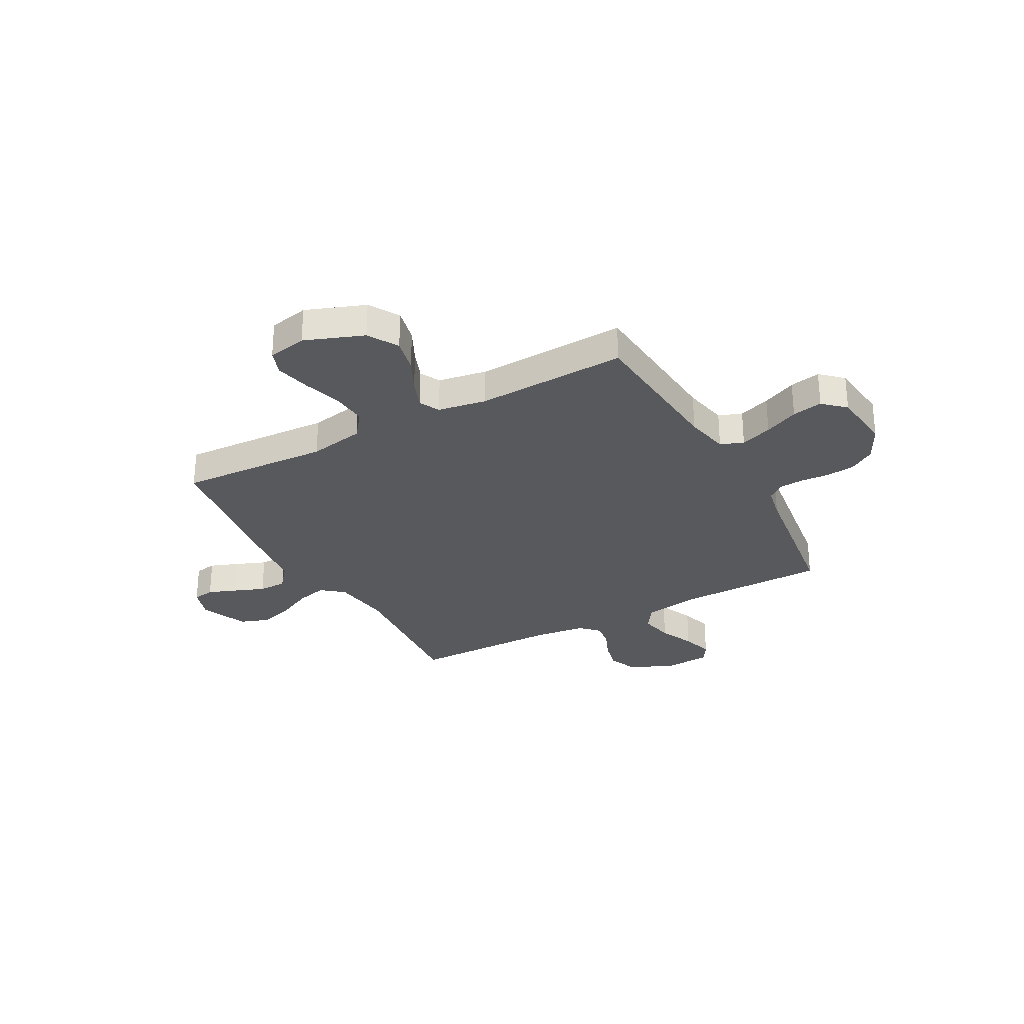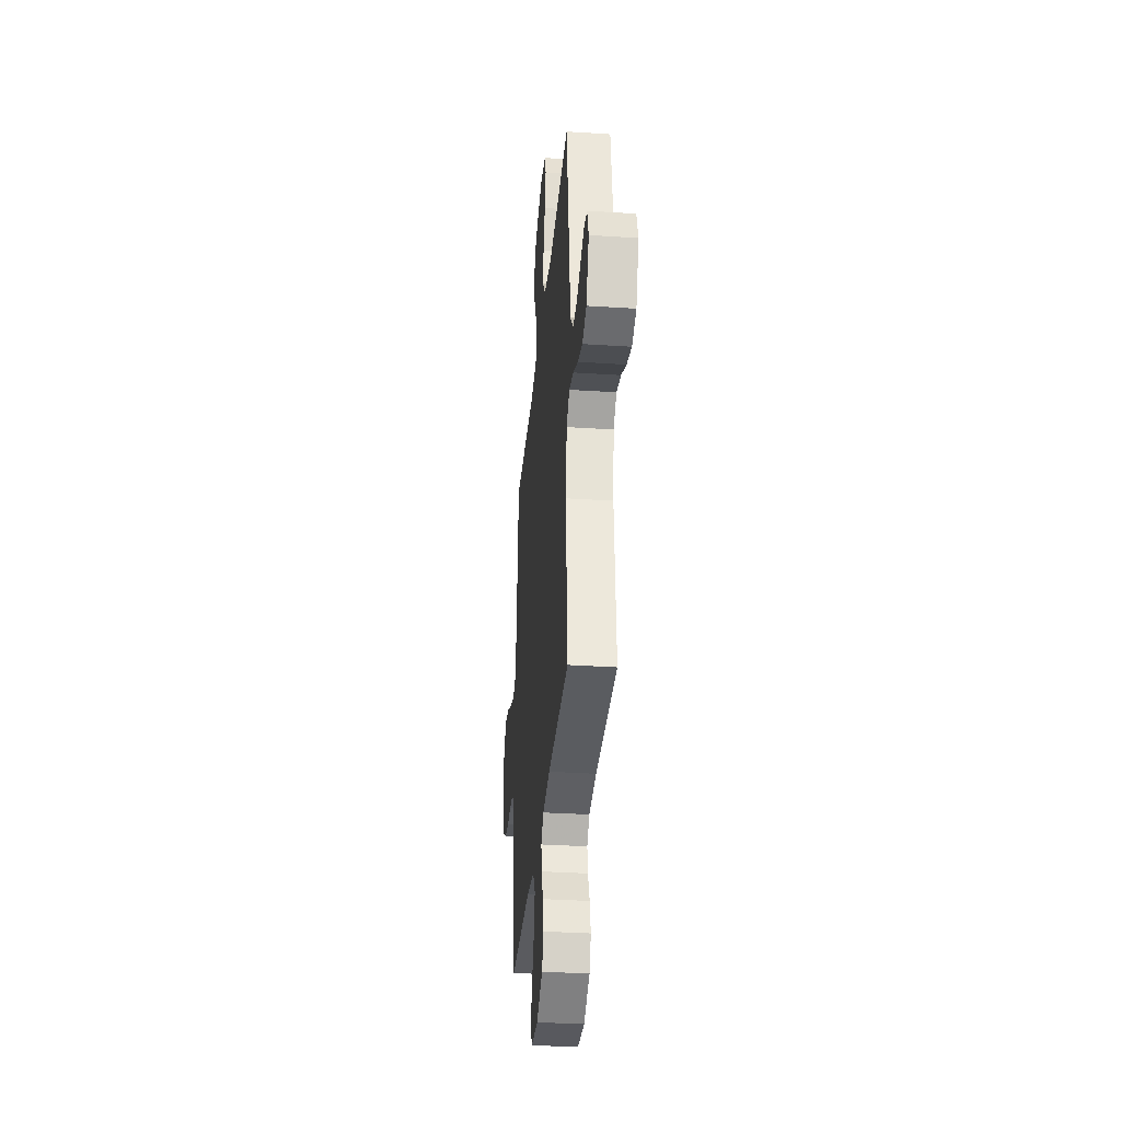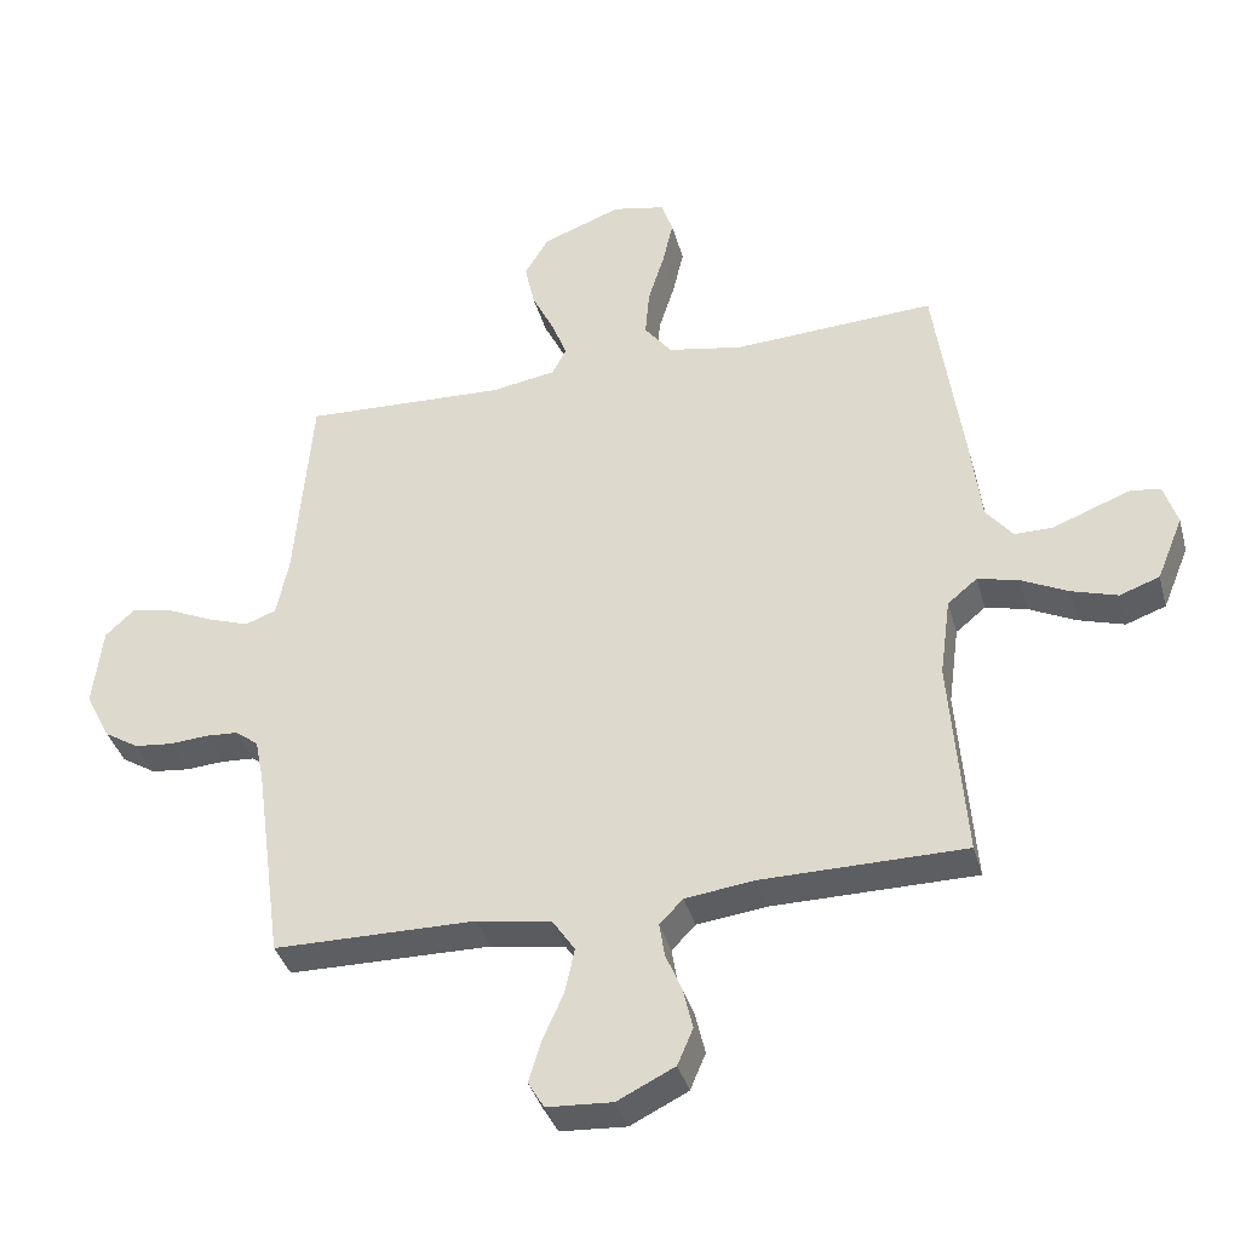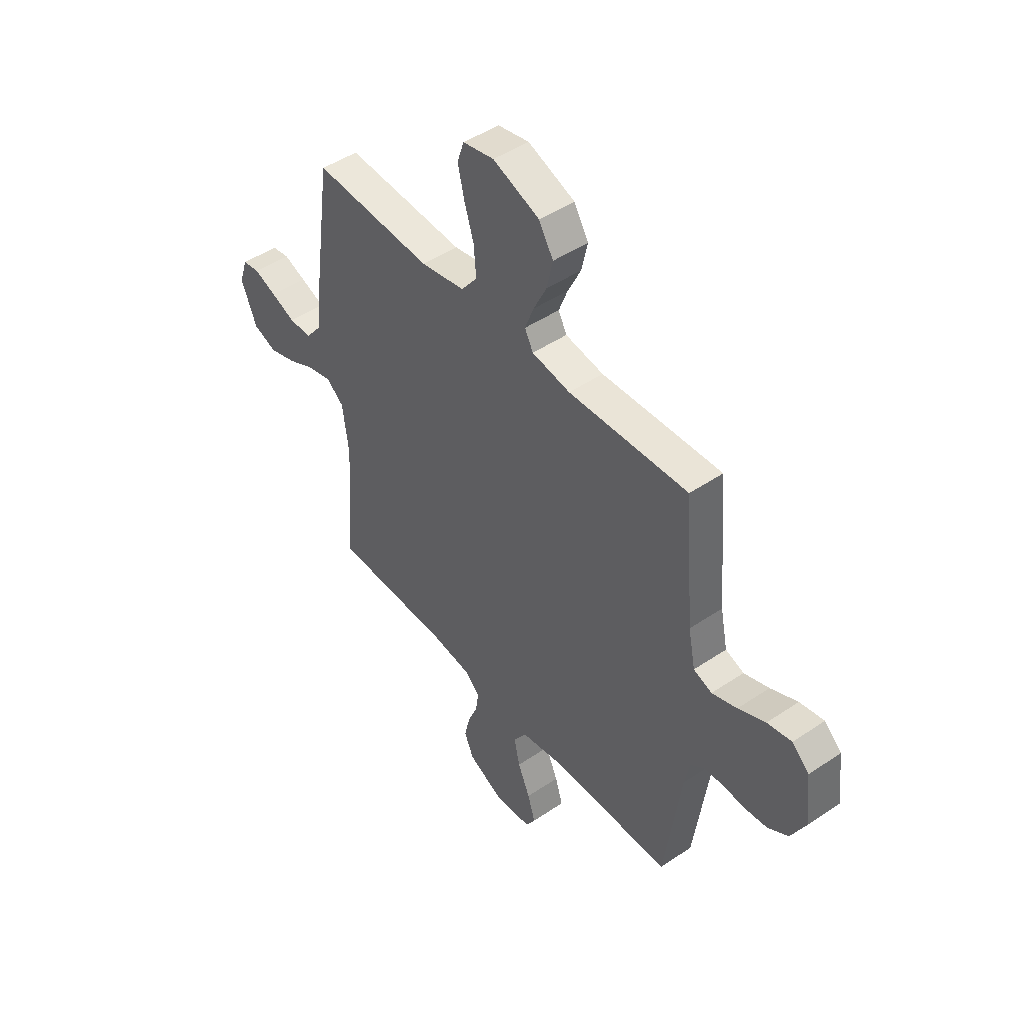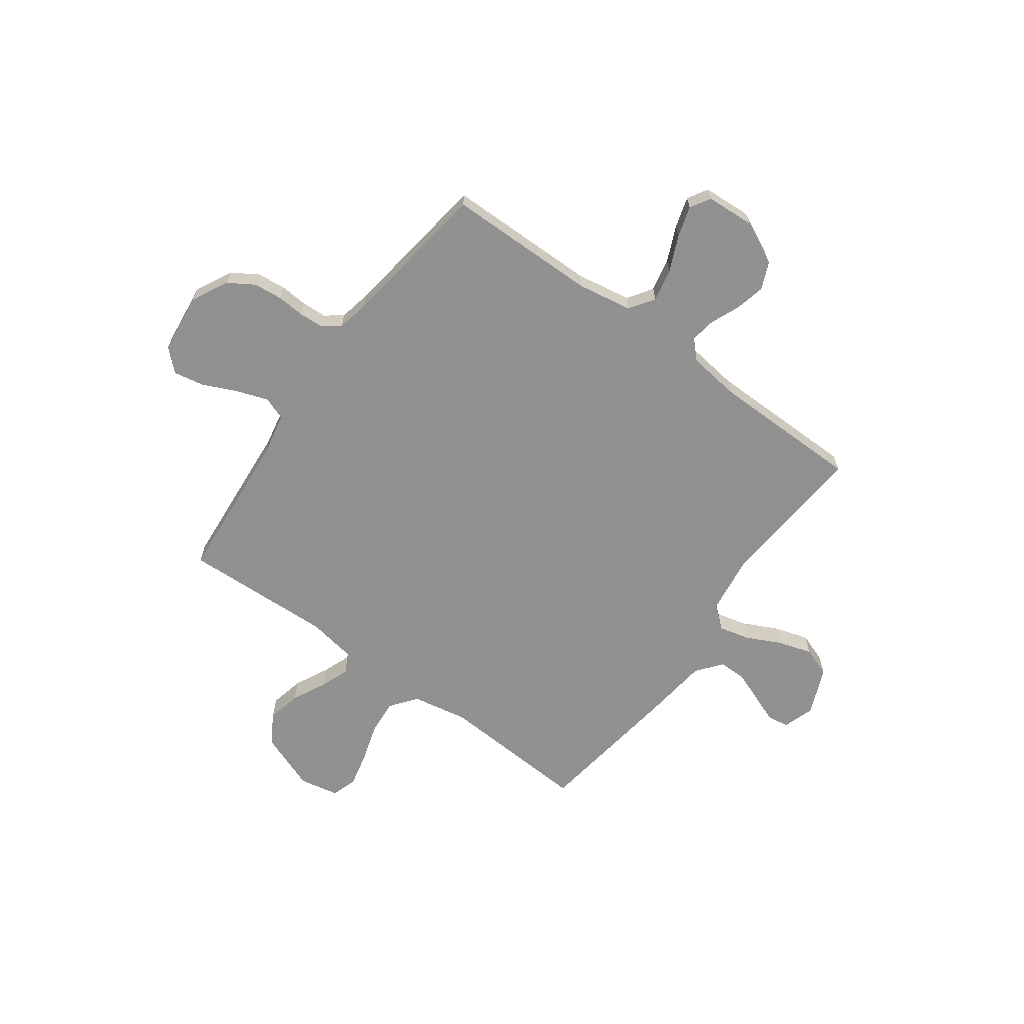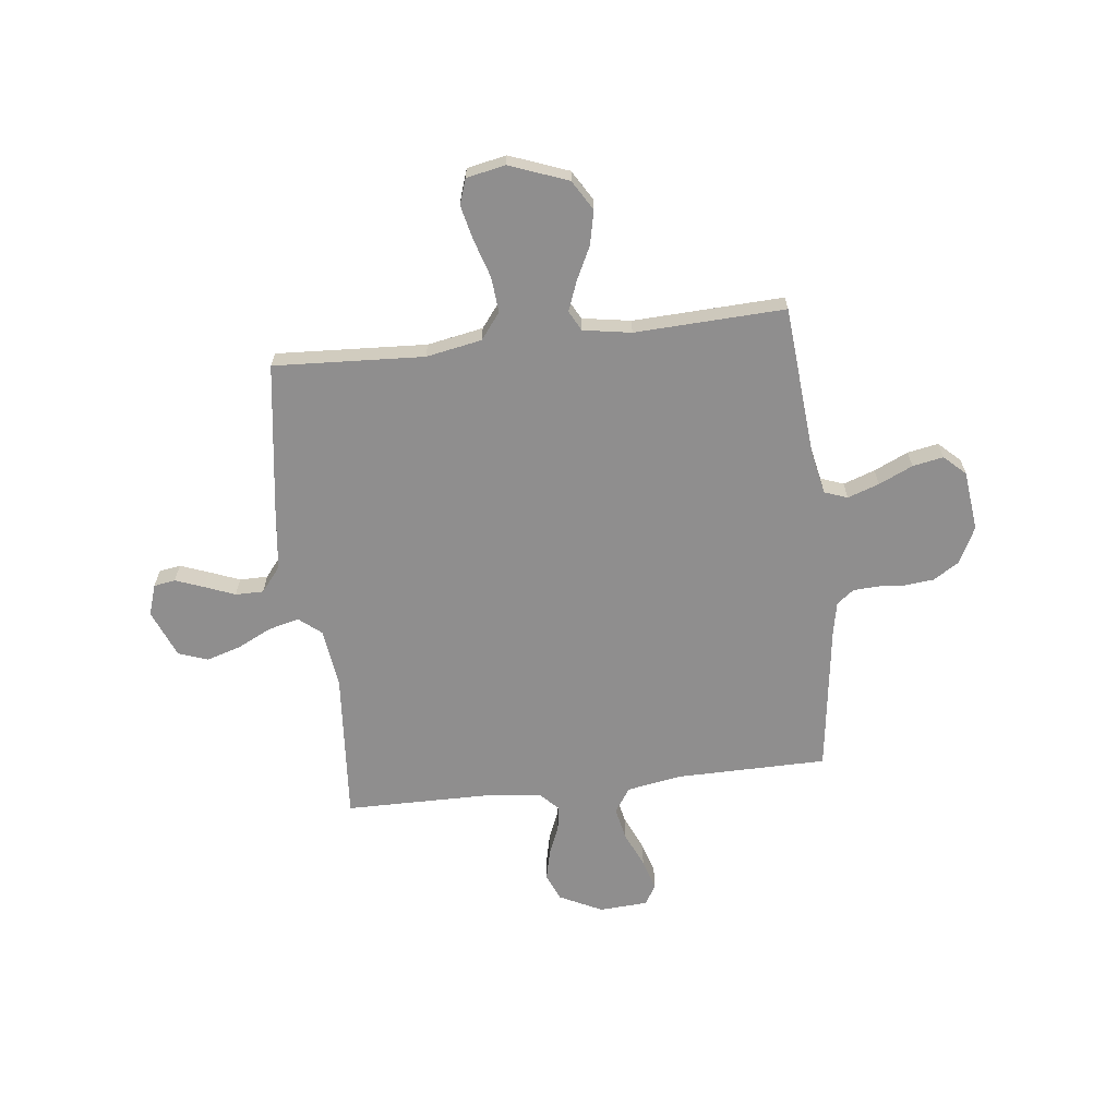
<metadata>
{"format":"obj","ext":"obj","renderer":"f3d","projection":"perspective","resolution":1024,"background":"white","views":[{"elev":-29.3,"azim":28.6,"up":"+Y"},{"elev":-33.8,"azim":-95.1,"up":"+Z"},{"elev":-37.5,"azim":-165.0,"up":"+Z"},{"elev":46.9,"azim":52.5,"up":"+Z"},{"elev":-65.8,"azim":143.9,"up":"+Y"},{"elev":-65.0,"azim":6.6,"up":"+Y"}]}
</metadata>
<code>
v -0.5 0.07 0.5
v -0.2 0.07 0.484
v -0.089 0.07 0.505
v -0.049 0.07 0.557
v -0.055 0.07 0.628
v -0.079 0.07 0.705
v -0.095 0.07 0.774
v -0.078 0.07 0.824
v 0 0.07 0.84
v 0.117 0.07 0.796
v 0.153 0.07 0.736
v 0.138 0.07 0.668
v 0.105 0.07 0.601
v 0.083 0.07 0.543
v 0.104 0.07 0.503
v 0.2 0.07 0.487
v 0.5 0.07 0.5
v 0.525 0.07 0.2
v 0.543 0.07 0.112
v 0.589 0.07 0.095
v 0.652 0.07 0.117
v 0.72 0.07 0.148
v 0.781 0.07 0.16
v 0.824 0.07 0.12
v 0.838 0.07 0
v 0.801 0.07 -0.073
v 0.75 0.07 -0.105
v 0.693 0.07 -0.111
v 0.637 0.07 -0.107
v 0.588 0.07 -0.11
v 0.554 0.07 -0.136
v 0.541 0.07 -0.2
v 0.5 0.07 -0.5
v 0.2 0.07 -0.503
v 0.09 0.07 -0.522
v 0.057 0.07 -0.571
v 0.071 0.07 -0.637
v 0.102 0.07 -0.707
v 0.121 0.07 -0.769
v 0.097 0.07 -0.809
v 0 0.07 -0.815
v -0.085 0.07 -0.773
v -0.108 0.07 -0.719
v -0.094 0.07 -0.659
v -0.07 0.07 -0.601
v -0.062 0.07 -0.551
v -0.097 0.07 -0.515
v -0.2 0.07 -0.502
v -0.5 0.07 -0.5
v -0.477 0.07 -0.2
v -0.493 0.07 -0.082
v -0.537 0.07 -0.046
v -0.598 0.07 -0.061
v -0.667 0.07 -0.095
v -0.735 0.07 -0.116
v -0.794 0.07 -0.095
v -0.833 0.07 0
v -0.813 0.07 0.062
v -0.77 0.07 0.069
v -0.714 0.07 0.048
v -0.653 0.07 0.024
v -0.597 0.07 0.024
v -0.557 0.07 0.074
v -0.542 0.07 0.2
v -0.5 0 0.5
v -0.2 0 0.484
v -0.089 0 0.505
v -0.049 0 0.557
v -0.055 0 0.628
v -0.079 0 0.705
v -0.095 0 0.774
v -0.078 0 0.824
v 0 0 0.84
v 0.117 0 0.796
v 0.153 0 0.736
v 0.138 0 0.668
v 0.105 0 0.601
v 0.083 0 0.543
v 0.104 0 0.503
v 0.2 0 0.487
v 0.5 0 0.5
v 0.525 0 0.2
v 0.543 0 0.112
v 0.589 0 0.095
v 0.652 0 0.117
v 0.72 0 0.148
v 0.781 0 0.16
v 0.824 0 0.12
v 0.838 0 0
v 0.801 0 -0.073
v 0.75 0 -0.105
v 0.693 0 -0.111
v 0.637 0 -0.107
v 0.588 0 -0.11
v 0.554 0 -0.136
v 0.541 0 -0.2
v 0.5 0 -0.5
v 0.2 0 -0.503
v 0.09 0 -0.522
v 0.057 0 -0.571
v 0.071 0 -0.637
v 0.102 0 -0.707
v 0.121 0 -0.769
v 0.097 0 -0.809
v 0 0 -0.815
v -0.085 0 -0.773
v -0.108 0 -0.719
v -0.094 0 -0.659
v -0.07 0 -0.601
v -0.062 0 -0.551
v -0.097 0 -0.515
v -0.2 0 -0.502
v -0.5 0 -0.5
v -0.477 0 -0.2
v -0.493 0 -0.082
v -0.537 0 -0.046
v -0.598 0 -0.061
v -0.667 0 -0.095
v -0.735 0 -0.116
v -0.794 0 -0.095
v -0.833 0 0
v -0.813 0 0.062
v -0.77 0 0.069
v -0.714 0 0.048
v -0.653 0 0.024
v -0.597 0 0.024
v -0.557 0 0.074
v -0.542 0 0.2
f 63 64 1 2
f 62 63 2 3
f 59 60 61
f 58 59 61
f 57 58 61
f 56 57 61
f 55 56 61
f 54 55 61
f 53 54 61
f 52 53 61 62
f 51 52 62 3
f 48 49 50
f 51 3 4
f 50 51 4
f 48 50 4
f 47 48 4
f 43 44 45
f 42 43 45
f 41 42 45
f 40 41 45
f 39 40 45
f 38 39 45
f 37 38 45
f 36 37 45 46
f 46 47 4
f 36 46 4
f 35 36 4
f 32 33 34
f 35 4 5
f 34 35 5
f 32 34 5
f 31 32 5
f 27 28 29
f 26 27 29
f 25 26 29
f 24 25 29
f 23 24 29
f 22 23 29
f 21 22 29
f 20 21 29 30
f 19 20 30 31
f 16 17 18
f 18 19 31
f 16 18 31
f 15 16 31
f 11 12 13
f 10 11 13
f 9 10 13
f 8 9 13
f 7 8 13
f 6 7 13
f 5 6 13
f 5 13 14
f 15 31 5
f 5 14 15
f 66 65 128 127
f 67 66 127 126
f 125 124 123
f 125 123 122
f 125 122 121
f 125 121 120
f 125 120 119
f 125 119 118
f 125 118 117
f 126 125 117 116
f 67 126 116 115
f 114 113 112
f 68 67 115
f 68 115 114
f 68 114 112
f 68 112 111
f 109 108 107
f 109 107 106
f 109 106 105
f 109 105 104
f 109 104 103
f 109 103 102
f 109 102 101
f 110 109 101 100
f 68 111 110
f 68 110 100
f 68 100 99
f 98 97 96
f 69 68 99
f 69 99 98
f 69 98 96
f 69 96 95
f 93 92 91
f 93 91 90
f 93 90 89
f 93 89 88
f 93 88 87
f 93 87 86
f 93 86 85
f 94 93 85 84
f 95 94 84 83
f 82 81 80
f 95 83 82
f 95 82 80
f 95 80 79
f 77 76 75
f 77 75 74
f 77 74 73
f 77 73 72
f 77 72 71
f 77 71 70
f 77 70 69
f 78 77 69
f 69 95 79
f 79 78 69
f 1 65 66 2
f 2 66 67 3
f 3 67 68 4
f 4 68 69 5
f 5 69 70 6
f 6 70 71 7
f 7 71 72 8
f 8 72 73 9
f 9 73 74 10
f 10 74 75 11
f 11 75 76 12
f 12 76 77 13
f 13 77 78 14
f 14 78 79 15
f 15 79 80 16
f 16 80 81 17
f 17 81 82 18
f 18 82 83 19
f 19 83 84 20
f 20 84 85 21
f 21 85 86 22
f 22 86 87 23
f 23 87 88 24
f 24 88 89 25
f 25 89 90 26
f 26 90 91 27
f 27 91 92 28
f 28 92 93 29
f 29 93 94 30
f 30 94 95 31
f 31 95 96 32
f 32 96 97 33
f 33 97 98 34
f 34 98 99 35
f 35 99 100 36
f 36 100 101 37
f 37 101 102 38
f 38 102 103 39
f 39 103 104 40
f 40 104 105 41
f 41 105 106 42
f 42 106 107 43
f 43 107 108 44
f 44 108 109 45
f 45 109 110 46
f 46 110 111 47
f 47 111 112 48
f 48 112 113 49
f 49 113 114 50
f 50 114 115 51
f 51 115 116 52
f 52 116 117 53
f 53 117 118 54
f 54 118 119 55
f 55 119 120 56
f 56 120 121 57
f 57 121 122 58
f 58 122 123 59
f 59 123 124 60
f 60 124 125 61
f 61 125 126 62
f 62 126 127 63
f 63 127 128 64
f 64 128 65 1

</code>
